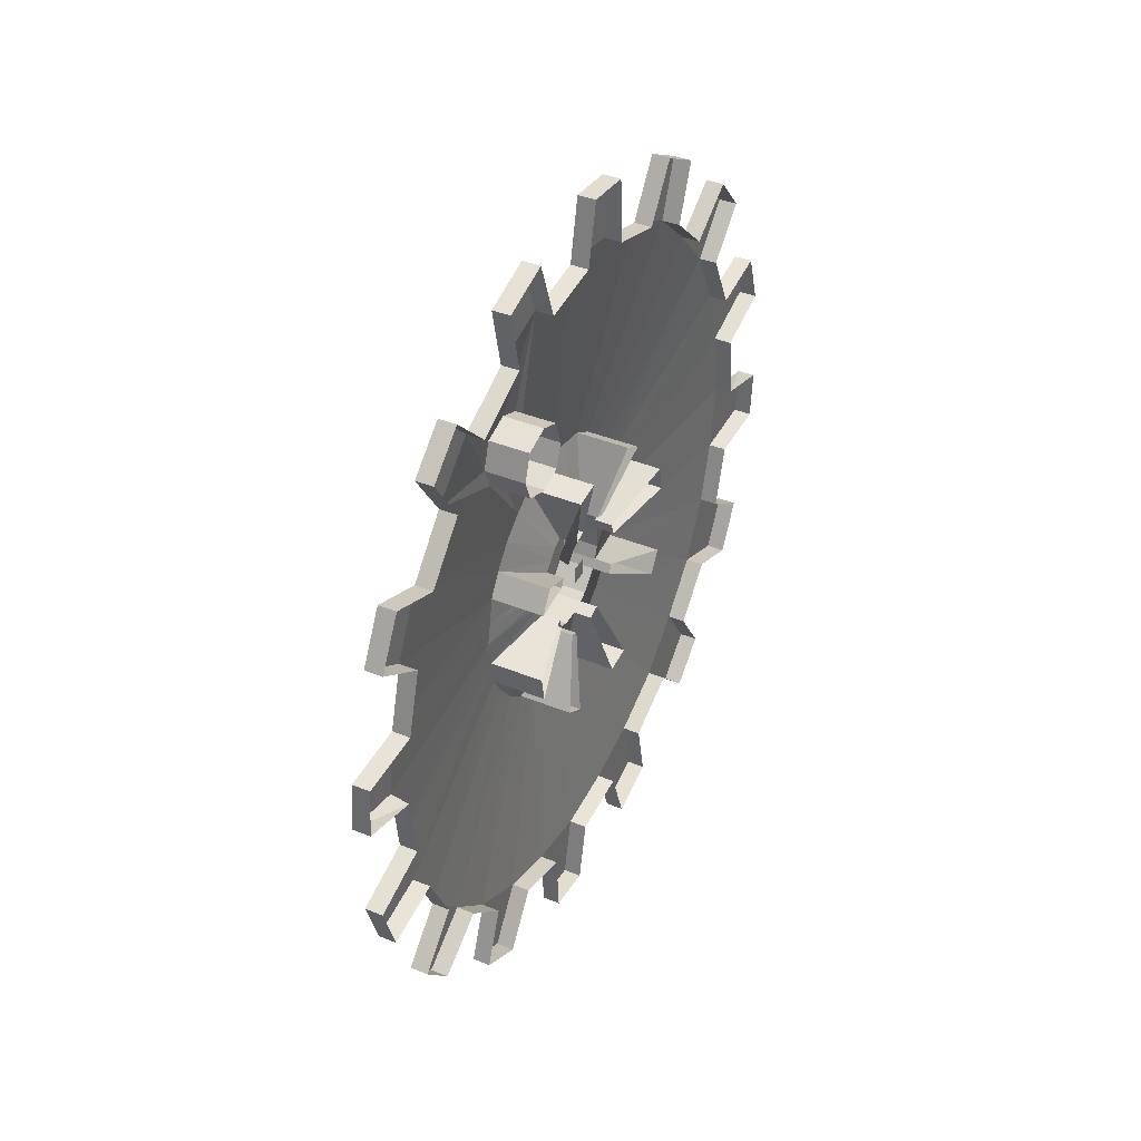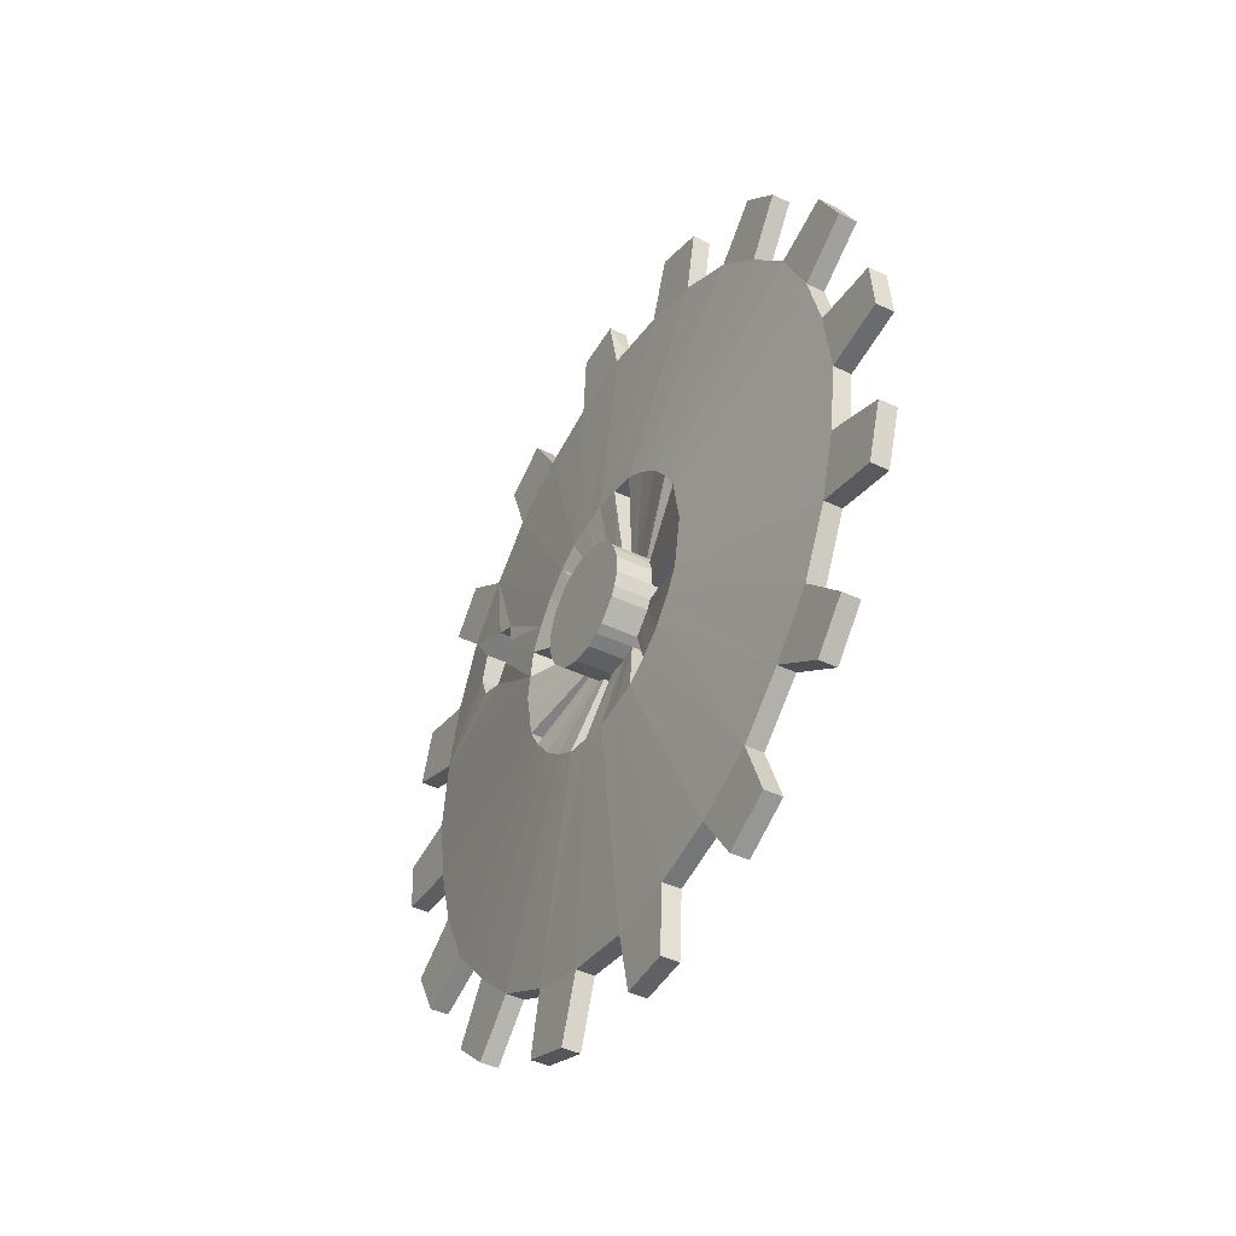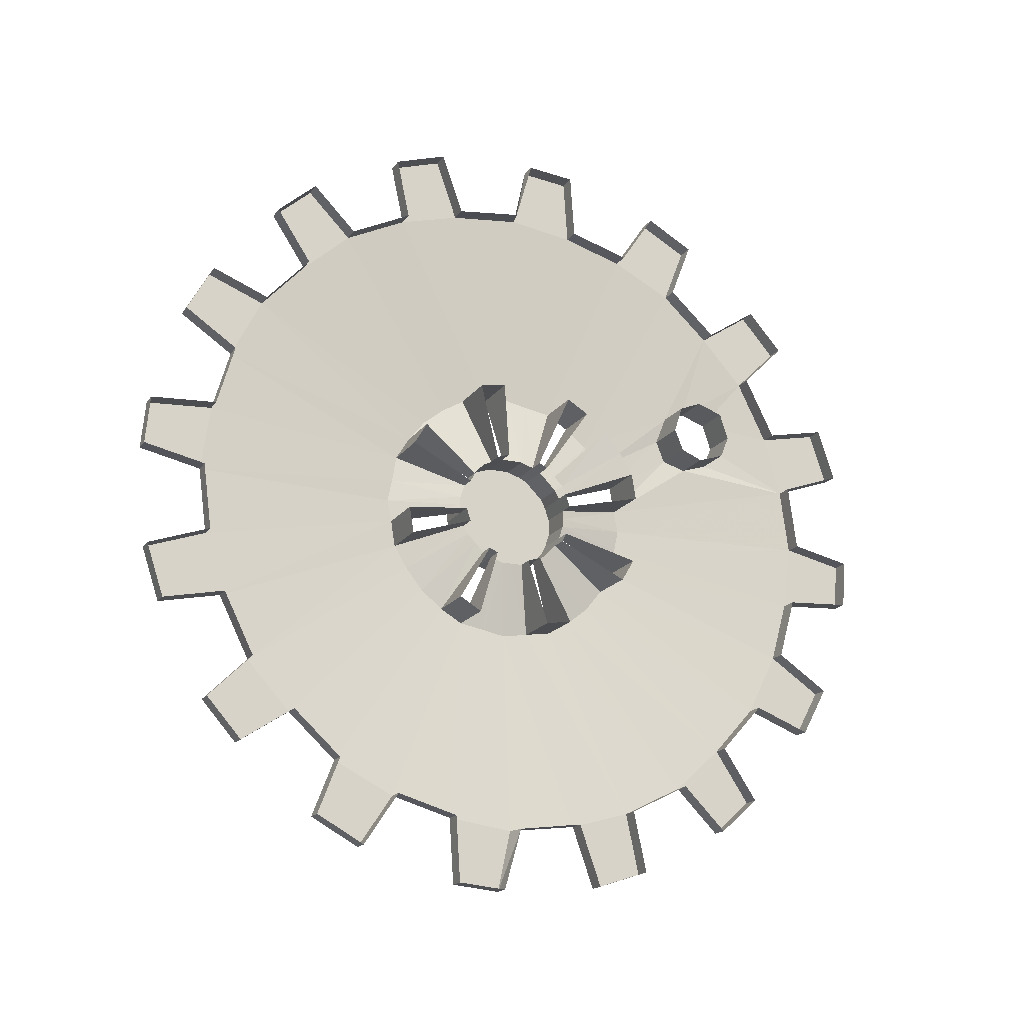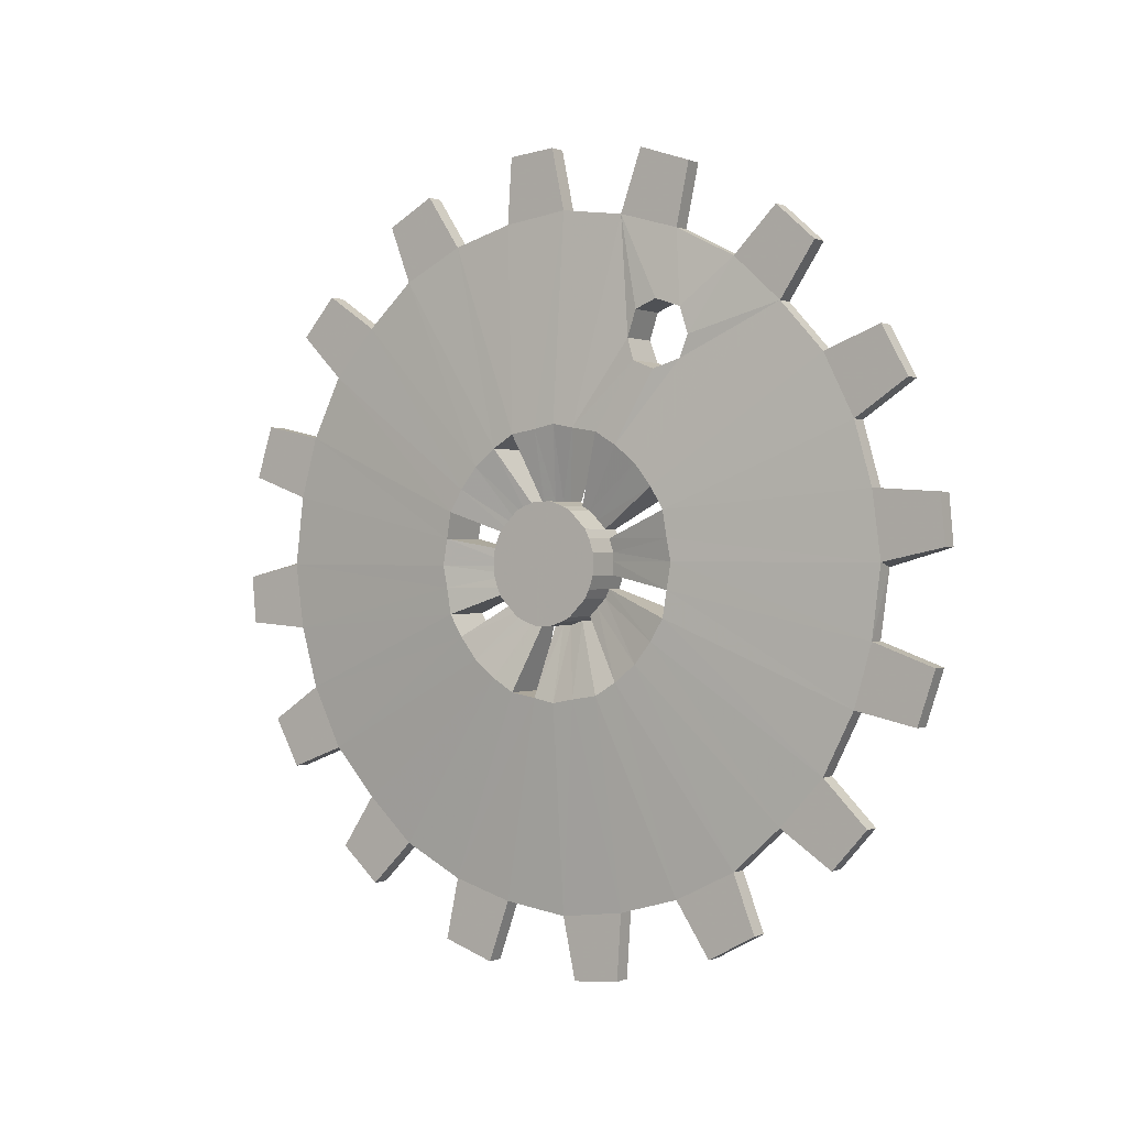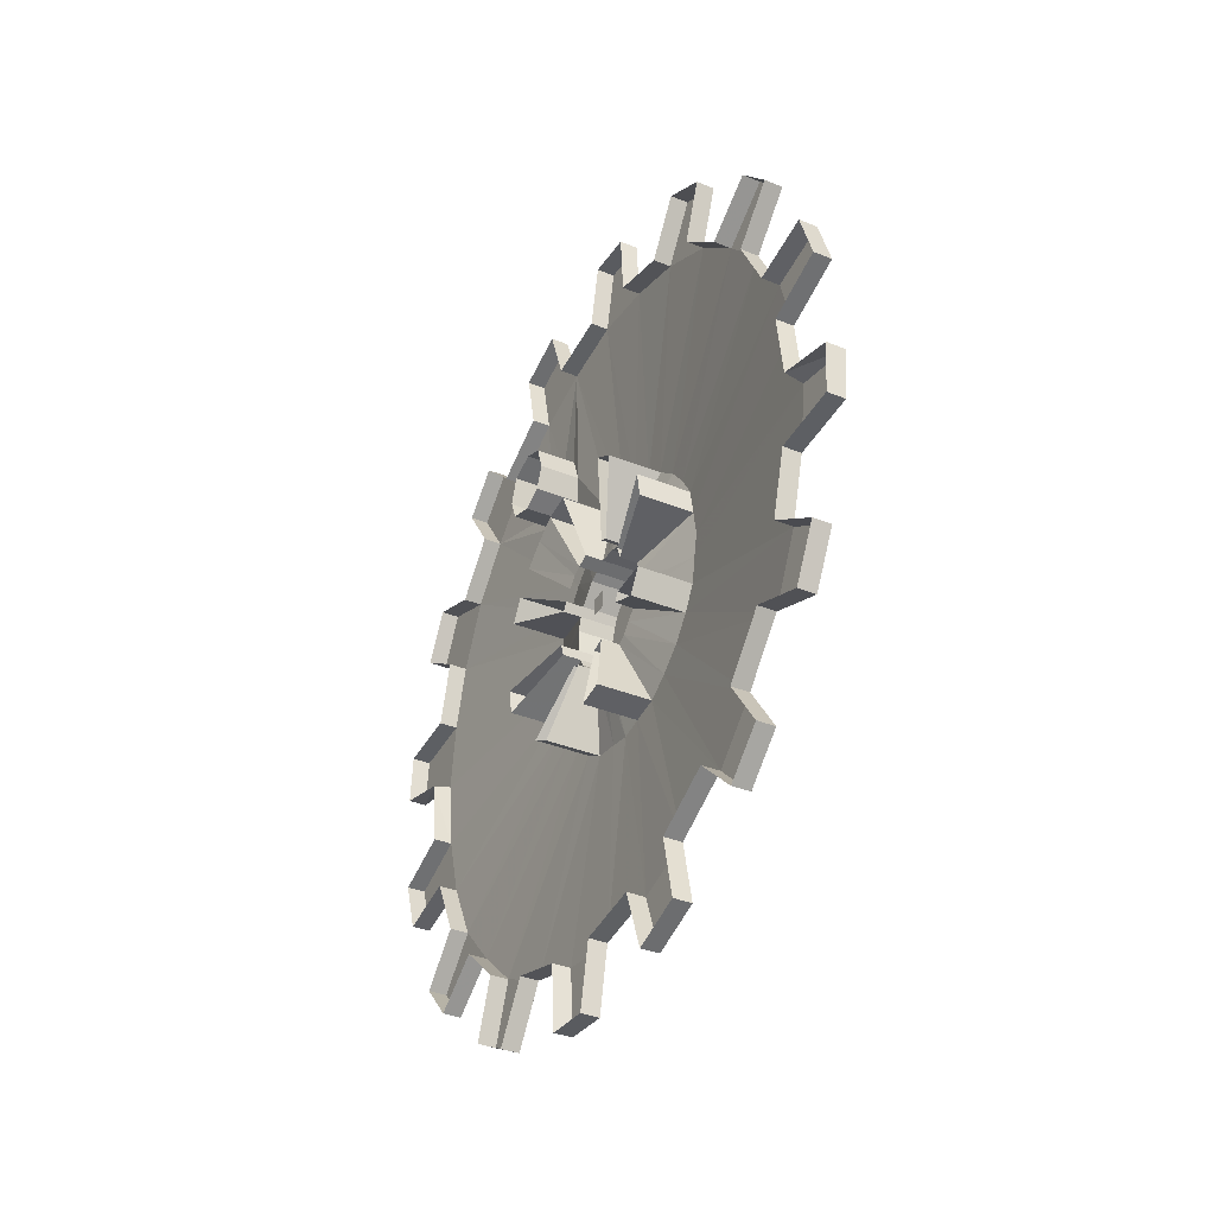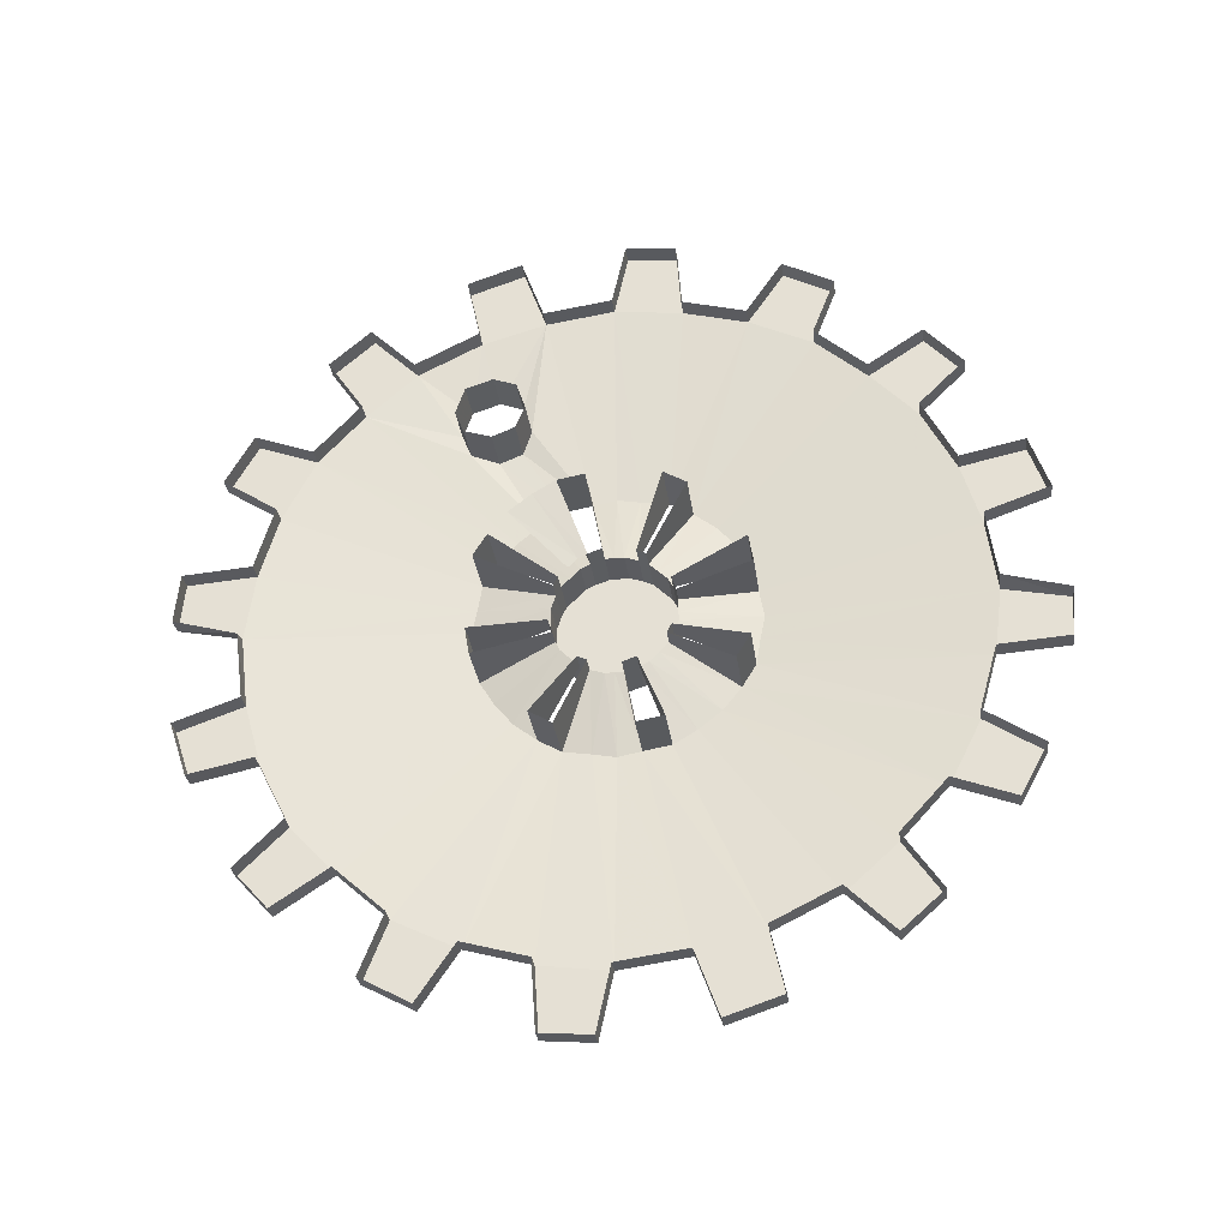
<metadata>
{"format":"obj","ext":"obj","renderer":"f3d","projection":"perspective","resolution":1024,"background":"white","views":[{"elev":39.5,"azim":-153.1,"up":"+Z"},{"elev":-42.4,"azim":150.1,"up":"+Y"},{"elev":-18.0,"azim":-114.2,"up":"+Y"},{"elev":0.3,"azim":124.2,"up":"+Z"},{"elev":-36.9,"azim":-27.5,"up":"+Z"},{"elev":-31.7,"azim":-82.2,"up":"+Z"}]}
</metadata>
<code>
o unused/7647
v -58 5 -179
v -60 18 -160
v -62 15 -133
v -58 0 -178
v -62 0 -195
v -62 2 -195
v -70 5 -179
v -58 11 -180
v -59 20 -165
v -69 20 -165
v -69 18 -160
v -60 20 -154
v -60 25 -152
v -62 29 -137
v -62 20 -119
v -66 20 -119
v -66 15 -133
v -66 0 -131
v -62 0 -131
v -58 -5 -179
v -62 -2 -195
v -54 -2 -195
v -54 0 -195
v -54 2 -195
v -62 5 -196
v -66 2 -195
v -62 54 -154
v -60 33 -160
v -60 31 -165
v -58 21 -187
v -62 64 -165
v -66 54 -154
v -62 62 -142
v -62 53 -134
v -62 43 -144
v -60 31 -154
v -69 31 -154
v -69 33 -160
v -69 31 -165
v -59 25 -167
v -58 16 -183
v -62 7 -197
v -62 9 -199
v -58 25 -192
v -62 71 -179
v -62 77 -160
v -66 77 -160
v -66 64 -165
v -69 25 -167
v -66 29 -137
v -62 32 -123
v -66 32 -123
v -58 -25 -192
v -58 -21 -187
v -62 -54 -154
v -62 -64 -165
v -58 -28 -197
v -62 -12 -203
v -62 -11 -201
v -62 -9 -199
v -58 -16 -183
v -62 -43 -144
v -66 -54 -154
v -62 -66 -146
v -62 -74 -155
v -66 -74 -155
v -66 -64 -165
v -66 -71 -179
v -62 -71 -179
v -58 -29 -203
v -70 -29 -203
v -70 -28 -197
v -66 -12 -203
v -66 -13 -206
v -62 -13 -206
v -54 -13 -206
v -54 -12 -203
v -54 -11 -201
v -54 -9 -199
v -62 -7 -197
v -70 -16 -183
v -58 -11 -180
v -62 -29 -137
v -62 -48 -131
v -66 -48 -131
v -66 -43 -144
v -62 -75 -193
v -58 -30 -209
v -62 -13 -209
v -62 -77 -209
v -58 -29 -214
v -62 -13 -211
v -54 -13 -211
v -54 -13 -209
v -54 -12 -214
v -54 -11 -216
v -54 -9 -218
v -54 -7 -197
v -62 -5 -196
v -66 -7 -197
v -62 -75 -224
v -58 -28 -220
v -62 -12 -214
v -62 -71 -238
v -58 -25 -225
v -70 -25 -225
v -70 -28 -220
v -66 -12 -214
v -66 -11 -216
v -62 -11 -216
v -62 -64 -252
v -58 -21 -230
v -62 -9 -218
v -62 -54 -263
v -58 -16 -234
v -62 -7 -220
v -54 -7 -220
v -62 -43 -273
v -58 -11 -237
v -62 -5 -221
v -54 -5 -221
v -54 -5 -196
v -62 -29 -280
v -58 -5 -238
v -70 -5 -238
v -70 -11 -237
v -66 -5 -221
v -66 -2 -222
v -62 -2 -222
v -54 -2 -222
v -62 -15 -284
v -58 0 -239
v -62 0 -222
v -62 0 -286
v -58 5 -238
v -62 2 -222
v -54 2 -222
v -54 0 -222
v -62 15 -284
v -58 11 -237
v -62 5 -221
v -54 5 -221
v -54 5 -196
v -62 29 -280
v -58 16 -234
v -70 16 -234
v -70 11 -237
v -66 5 -221
v -66 7 -220
v -62 7 -220
v -54 7 -220
v -54 7 -197
v -62 43 -273
v -58 21 -230
v -62 9 -218
v -62 54 -263
v -58 25 -225
v -62 11 -216
v -54 11 -216
v -54 9 -218
v -54 9 -199
v -62 64 -252
v -58 28 -220
v -62 12 -214
v -54 12 -214
v -54 12 -203
v -54 11 -201
v -62 11 -201
v -70 25 -192
v -58 28 -197
v -62 75 -193
v -66 71 -179
v -62 83 -171
v -66 83 -171
v -62 71 -238
v -58 29 -214
v -70 29 -214
v -70 28 -220
v -66 12 -214
v -66 13 -211
v -62 13 -211
v -54 13 -211
v -54 13 -206
v -62 13 -206
v -62 12 -203
v -66 11 -201
v -62 75 -224
v -58 30 -208
v -62 13 -208
v -62 77 -208
v -58 29 -203
v -54 13 -208
v -62 -15 -133
v -66 -29 -137
v -62 -37 -125
v -66 -37 -125
v -62 -14 -118
v -66 -14 -118
v -66 -15 -133
v -62 -3 -117
v -66 -3 -117
v -66 53 -134
v -66 43 -144
v -66 62 -142
v -62 90 -194
v -66 90 -194
v -66 75 -193
v -62 91 -205
v -66 77 -209
v -66 91 -205
v -66 75 -224
v -66 89 -229
v -62 89 -229
v -62 85 -241
v -66 85 -241
v -66 71 -238
v -66 64 -252
v -66 74 -262
v -62 74 -262
v -62 66 -271
v -66 66 -271
v -66 54 -263
v -66 43 -273
v -66 48 -286
v -62 48 -286
v -62 37 -292
v -66 37 -292
v -66 29 -280
v -66 15 -284
v -66 14 -299
v -62 14 -299
v -62 3 -300
v -66 3 -300
v -66 0 -286
v -66 -15 -284
v -66 -20 -298
v -62 -20 -298
v -62 -32 -294
v -66 -32 -294
v -66 -29 -280
v -66 -43 -273
v -66 -53 -283
v -62 -53 -283
v -62 -62 -275
v -66 -62 -275
v -66 -54 -263
v -66 -64 -252
v -66 -77 -257
v -62 -77 -257
v -62 -83 -246
v -66 -83 -246
v -66 -71 -238
v -66 -75 -224
v -66 -90 -223
v -62 -90 -223
v -62 -91 -212
v -66 -91 -212
v -66 -77 -208
v -66 -75 -193
v -66 -89 -188
v -62 -89 -188
v -62 -85 -176
v -66 -85 -176
v -66 -66 -146
v -70 16 -183
v -70 11 -180
v -66 5 -196
v -66 7 -197
v -70 21 -187
v -66 9 -199
v -66 -5 -196
v -70 -11 -180
v -66 12 -203
v -70 28 -197
v -69 20 -154
v -69 25 -152
v -64 -2 -206
v -64 2 -206
v -64 2 -210
v -64 -2 -210
f 1 2 3
f 1 3 4
f 1 4 5
f 1 5 6
f 1 6 7
f 1 7 8
f 1 8 9
f 1 9 2
f 2 9 10
f 2 10 11
f 2 11 12
f 2 12 3
f 3 12 13
f 3 13 14
f 3 14 15
f 3 15 16
f 3 16 17
f 3 17 18
f 3 18 19
f 3 19 4
f 4 19 20
f 4 20 21
f 4 21 5
f 5 21 22
f 5 22 23
f 5 23 6
f 6 23 24
f 6 24 25
f 6 25 26
f 6 26 7
f 27 28 29
f 27 29 30
f 27 30 31
f 27 31 32
f 27 32 33
f 27 33 34
f 27 34 35
f 27 35 28
f 28 35 36
f 28 36 37
f 28 37 38
f 28 38 29
f 29 38 39
f 29 39 40
f 29 40 41
f 29 41 30
f 30 41 42
f 30 42 43
f 30 43 44
f 30 44 31
f 31 44 45
f 31 45 46
f 31 46 47
f 31 47 48
f 31 48 32
f 8 41 40
f 8 40 9
f 9 40 49
f 9 49 10
f 14 13 36
f 14 36 35
f 14 35 50
f 14 50 51
f 14 51 15
f 15 51 16
f 16 51 52
f 52 51 50
f 53 54 55
f 53 55 56
f 53 56 57
f 53 57 58
f 53 58 59
f 53 59 54
f 54 59 60
f 54 60 61
f 54 61 62
f 54 62 55
f 55 62 63
f 55 63 64
f 55 64 65
f 55 65 56
f 56 65 66
f 56 66 67
f 56 67 68
f 56 68 69
f 56 69 57
f 57 69 70
f 57 70 71
f 57 71 72
f 57 72 73
f 57 73 58
f 58 73 74
f 58 74 75
f 58 75 76
f 58 76 77
f 58 77 59
f 59 77 78
f 59 78 60
f 60 78 79
f 60 79 80
f 60 80 61
f 61 80 81
f 61 81 82
f 61 82 83
f 61 83 62
f 62 83 84
f 62 84 85
f 62 85 86
f 62 86 63
f 69 87 70
f 70 87 88
f 70 88 89
f 70 89 75
f 70 75 71
f 71 75 74
f 87 90 88
f 88 90 91
f 88 91 92
f 88 92 89
f 89 92 93
f 89 93 94
f 89 94 75
f 75 94 76
f 76 94 93
f 76 93 77
f 77 93 95
f 77 95 78
f 78 95 96
f 78 96 79
f 79 96 97
f 79 97 98
f 79 98 80
f 80 98 99
f 80 99 100
f 80 100 81
f 90 101 91
f 91 101 102
f 91 102 103
f 91 103 92
f 92 103 95
f 92 95 93
f 101 104 102
f 102 104 105
f 102 105 106
f 102 106 107
f 102 107 108
f 102 108 103
f 103 108 109
f 103 109 110
f 103 110 96
f 103 96 95
f 104 111 105
f 105 111 112
f 105 112 113
f 105 113 110
f 105 110 106
f 106 110 109
f 111 114 112
f 112 114 115
f 112 115 116
f 112 116 113
f 113 116 117
f 113 117 97
f 113 97 110
f 110 97 96
f 114 118 115
f 115 118 119
f 115 119 120
f 115 120 116
f 116 120 121
f 116 121 117
f 117 121 122
f 117 122 98
f 117 98 97
f 118 123 119
f 119 123 124
f 119 124 125
f 119 125 126
f 119 126 127
f 119 127 120
f 120 127 128
f 120 128 129
f 120 129 130
f 120 130 121
f 121 130 22
f 121 22 122
f 122 22 21
f 122 21 99
f 122 99 98
f 123 131 124
f 124 131 132
f 124 132 133
f 124 133 129
f 124 129 125
f 125 129 128
f 131 134 132
f 132 134 135
f 132 135 136
f 132 136 133
f 133 136 137
f 133 137 138
f 133 138 129
f 129 138 130
f 130 138 23
f 130 23 22
f 134 139 135
f 135 139 140
f 135 140 141
f 135 141 136
f 136 141 142
f 136 142 137
f 137 142 143
f 137 143 24
f 137 24 138
f 138 24 23
f 139 144 140
f 140 144 145
f 140 145 146
f 140 146 147
f 140 147 148
f 140 148 141
f 141 148 149
f 141 149 150
f 141 150 151
f 141 151 142
f 142 151 152
f 142 152 143
f 143 152 42
f 143 42 25
f 143 25 24
f 144 153 145
f 145 153 154
f 145 154 155
f 145 155 150
f 145 150 146
f 146 150 149
f 153 156 154
f 154 156 157
f 154 157 158
f 154 158 155
f 155 158 159
f 155 159 160
f 155 160 150
f 150 160 151
f 151 160 161
f 151 161 152
f 152 161 43
f 152 43 42
f 156 162 157
f 157 162 163
f 157 163 164
f 157 164 158
f 158 164 165
f 158 165 159
f 159 165 166
f 159 166 167
f 159 167 160
f 160 167 161
f 161 167 168
f 161 168 43
f 43 168 44
f 44 168 169
f 44 169 170
f 44 170 45
f 45 170 171
f 45 171 172
f 45 172 173
f 45 173 46
f 46 173 47
f 47 173 174
f 174 173 172
f 162 175 163
f 163 175 176
f 163 176 177
f 163 177 178
f 163 178 179
f 163 179 164
f 164 179 180
f 164 180 181
f 164 181 182
f 164 182 165
f 165 182 183
f 165 183 166
f 166 183 184
f 166 184 185
f 166 185 167
f 167 185 168
f 168 185 186
f 168 186 169
f 175 187 176
f 176 187 188
f 176 188 189
f 176 189 181
f 176 181 177
f 177 181 180
f 187 190 188
f 188 190 191
f 188 191 184
f 188 184 189
f 189 184 183
f 189 183 192
f 189 192 181
f 181 192 182
f 182 192 183
f 190 171 191
f 191 171 170
f 191 170 185
f 191 185 184
f 19 193 20
f 20 193 82
f 20 82 99
f 20 99 21
f 193 83 82
f 83 193 194
f 83 194 195
f 83 195 84
f 84 195 85
f 85 195 196
f 196 195 194
f 193 197 198
f 193 198 199
f 193 199 194
f 19 200 197
f 19 197 193
f 18 201 200
f 18 200 19
f 198 197 200
f 198 200 201
f 35 34 202
f 35 202 203
f 35 203 50
f 32 204 33
f 33 204 202
f 33 202 34
f 171 205 206
f 171 206 207
f 171 207 172
f 190 208 205
f 190 205 171
f 209 210 208
f 209 208 190
f 209 190 187
f 209 187 211
f 211 187 212
f 212 187 213
f 212 213 214
f 212 214 215
f 215 214 216
f 216 214 175
f 216 175 162
f 216 162 217
f 217 162 218
f 218 162 219
f 218 219 220
f 218 220 221
f 221 220 222
f 222 220 156
f 222 156 153
f 222 153 223
f 223 153 224
f 224 153 225
f 224 225 226
f 224 226 227
f 227 226 228
f 228 226 144
f 228 144 139
f 228 139 229
f 229 139 230
f 230 139 231
f 230 231 232
f 230 232 233
f 233 232 234
f 234 232 134
f 234 134 131
f 234 131 235
f 235 131 236
f 236 131 237
f 236 237 238
f 236 238 239
f 239 238 240
f 240 238 123
f 240 123 118
f 240 118 241
f 241 118 242
f 242 118 243
f 242 243 244
f 242 244 245
f 245 244 246
f 246 244 114
f 246 114 111
f 246 111 247
f 247 111 248
f 248 111 249
f 248 249 250
f 248 250 251
f 251 250 252
f 252 250 104
f 252 104 101
f 252 101 253
f 253 101 254
f 254 101 255
f 254 255 256
f 254 256 257
f 257 256 258
f 258 256 90
f 258 90 87
f 258 87 259
f 259 87 260
f 260 87 261
f 260 261 262
f 260 262 263
f 263 262 68
f 68 262 69
f 69 262 261
f 69 261 87
f 206 205 208
f 206 208 210
f 175 214 213
f 175 213 187
f 156 220 219
f 156 219 162
f 144 226 225
f 144 225 153
f 134 232 231
f 134 231 139
f 123 238 237
f 123 237 131
f 114 244 243
f 114 243 118
f 104 250 249
f 104 249 111
f 90 256 255
f 90 255 101
f 63 264 64
f 64 264 66
f 64 66 65
f 265 266 267
f 265 267 268
f 265 268 269
f 269 268 270
f 99 271 100
f 271 99 82
f 271 82 272
f 272 82 81
f 25 267 26
f 267 25 8
f 267 8 266
f 266 8 7
f 185 273 186
f 273 185 170
f 273 170 274
f 274 170 169
f 39 49 40
f 13 12 275
f 13 275 276
f 13 276 36
f 36 276 37
f 11 275 12
f 25 42 41
f 25 41 8
f 277 278 279
f 277 279 280

</code>
